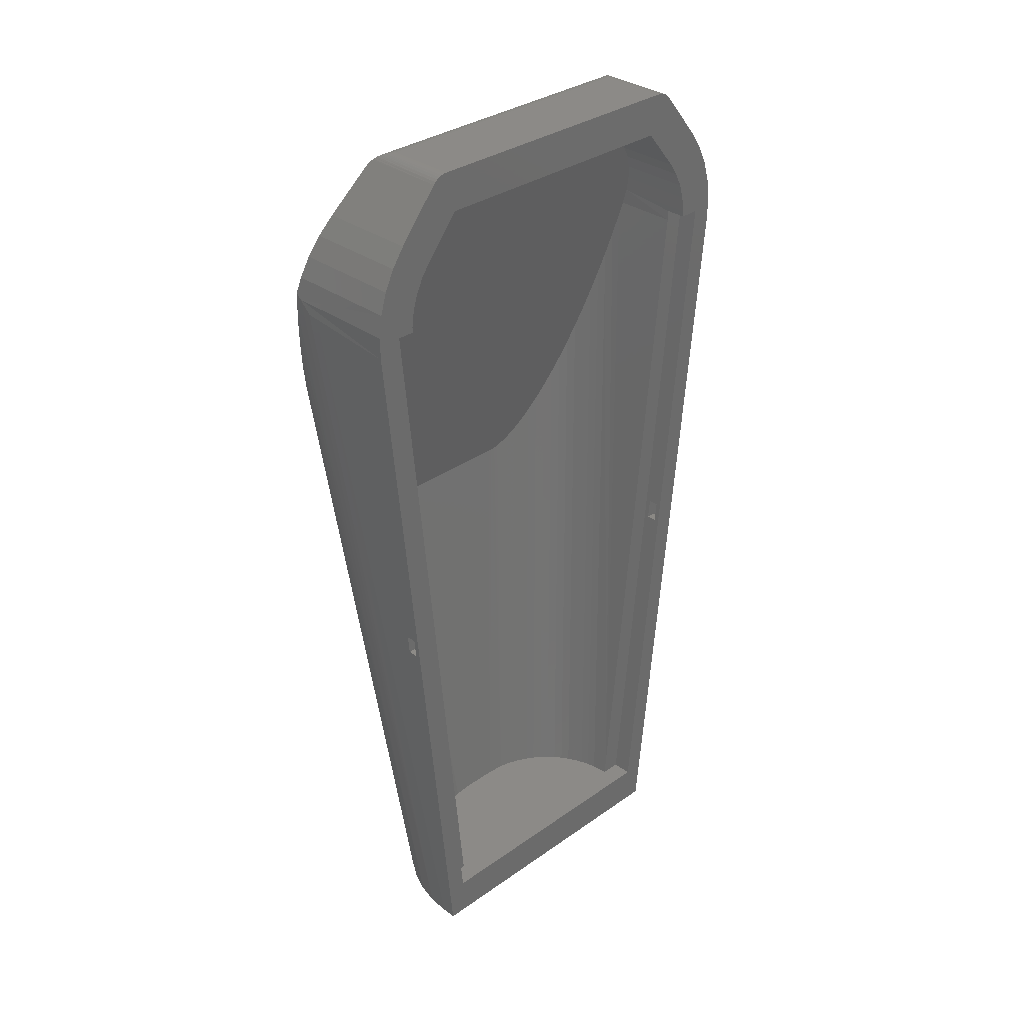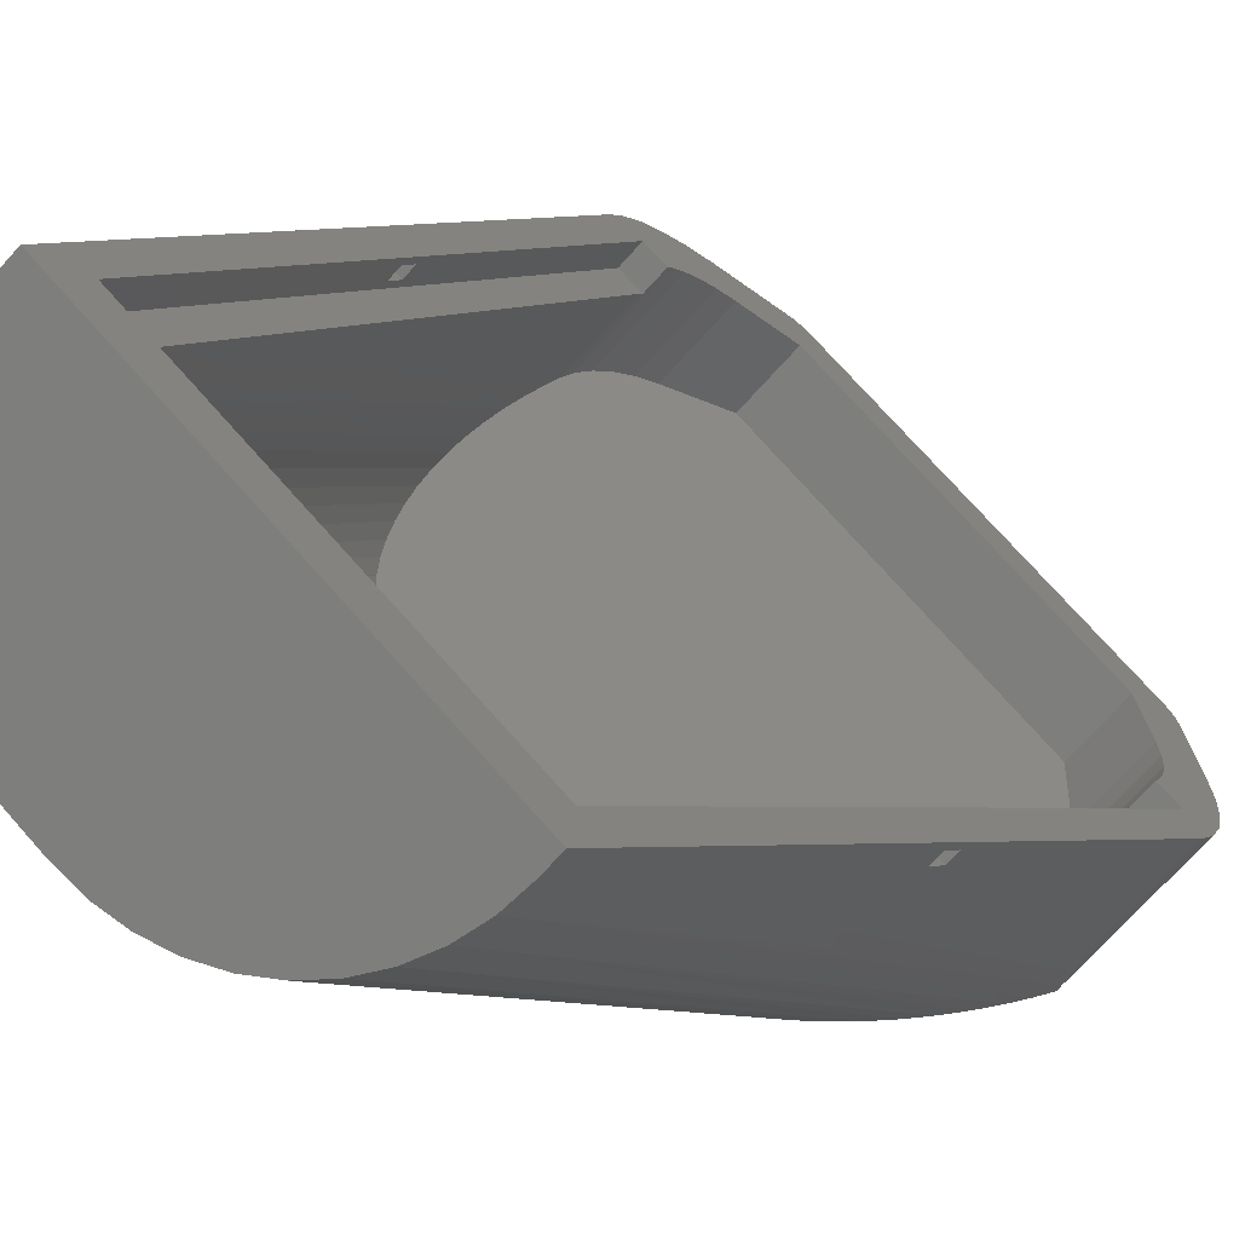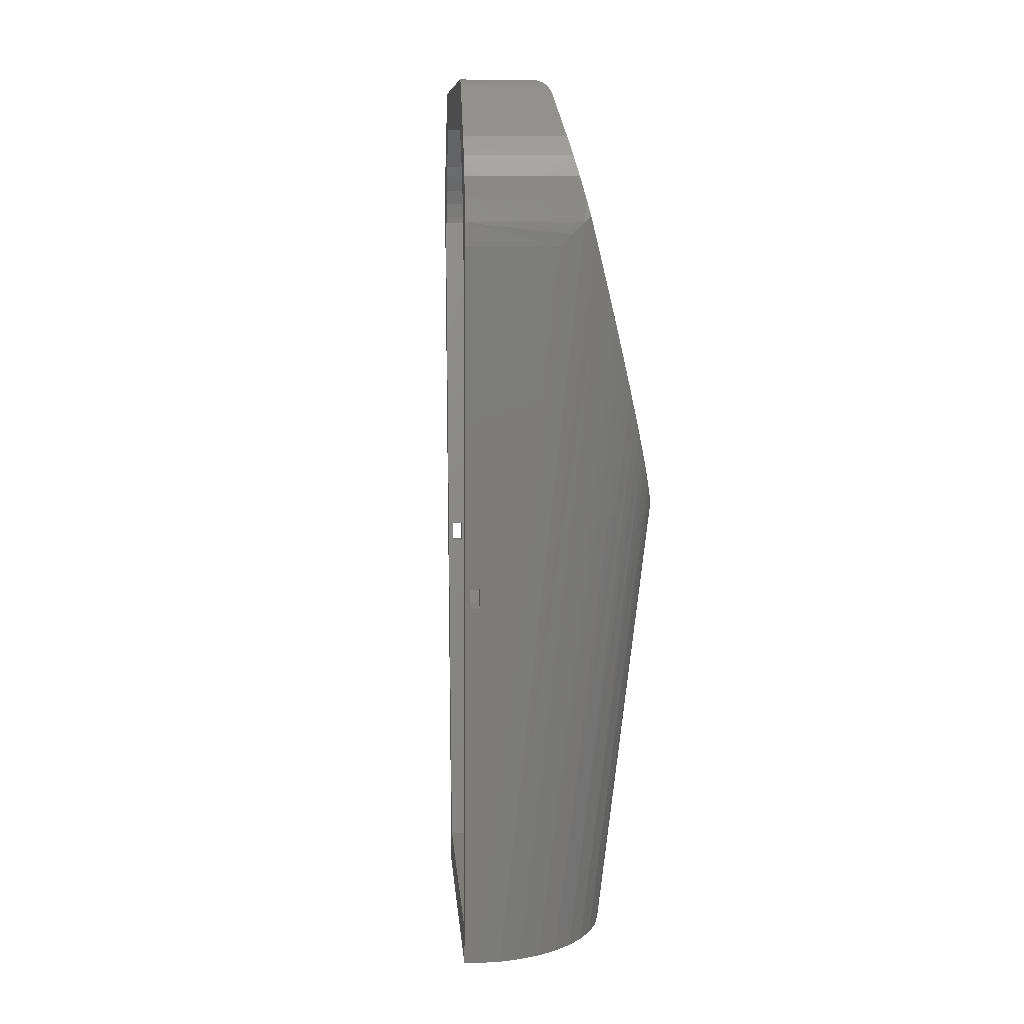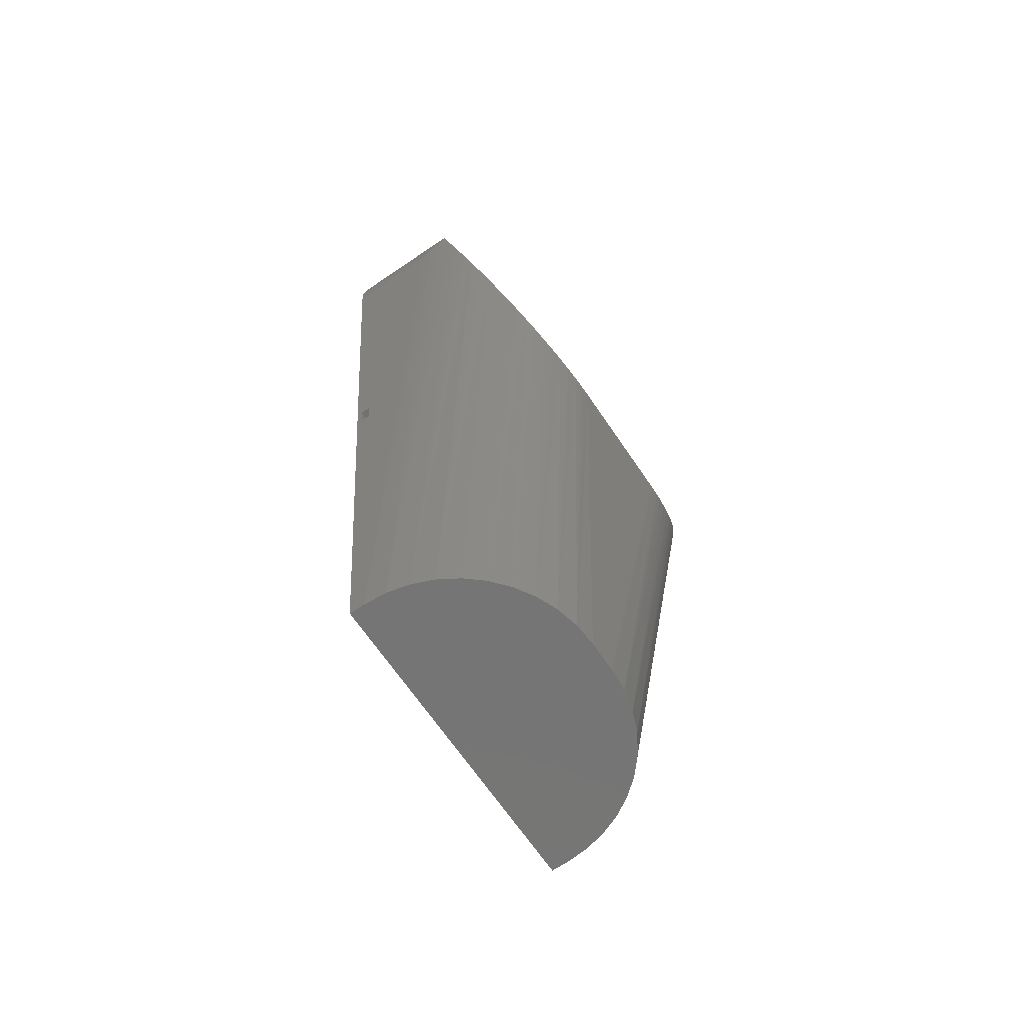
<metadata>
{"format":"stl","ext":"stl","renderer":"f3d","projection":"perspective","resolution":1024,"background":"white","views":[{"elev":32.3,"azim":0.4,"up":"+Y"},{"elev":1.9,"azim":21.0,"up":"+Z"},{"elev":9.7,"azim":130.7,"up":"+Y"},{"elev":-67.5,"azim":169.2,"up":"+Y"}]}
</metadata>
<code>
# stl→obj: 270 verts, 544 faces
v 0.1945 0.3195 0.05386
v 0.193 0.3138 0.05318
v 0.2132 0.3195 0.07268
v 0.193 0.03069 0.09287
v 0.2134 0.3236 0.07253
v 0.2193 0.3236 0.07844
v 0.2192 0.326 0.07849
v 0.1958 0.326 0.055
v 0.2186 0.3325 0.07912
v 0.1964 0.3325 0.05687
v 0.2172 0.3387 0.08046
v 0.1963 0.3387 0.0594
v 0.2152 0.3446 0.08248
v 0.1954 0.3446 0.06254
v 0.2126 0.35 0.08512
v 0.1938 0.35 0.06621
v 0.1875 0.2941 0.05126
v 0.1904 0.3039 0.0521
v 0.1926 0.025 0.09327
v 0.1875 0.025 0.08898
v 0.1844 0.025 0.08702
v 0.1844 0.2844 0.05065
v 0.1812 0.025 0.08533
v 0.1812 0.2749 0.0503
v 0.1779 0.2658 0.05018
v 0.1779 0.025 0.08394
v 0.1744 0.025 0.08284
v 0.1744 0.257 0.05032
v 0.1709 0.2486 0.0507
v 0.1709 0.025 0.08205
v 0.1673 0.025 0.08157
v 0.1673 0.2408 0.05133
v 0.1637 0.2335 0.05219
v 0.1637 0.025 0.08141
v 0.16 0.025 0.08157
v 0.16 0.2268 0.05329
v 0.1564 0.2207 0.05461
v 0.1564 0.025 0.08205
v 0.1529 0.2154 0.05614
v 0.1529 0.025 0.08284
v 0.1494 0.2108 0.05788
v 0.1494 0.025 0.08394
v 0.1461 0.2071 0.05981
v 0.1461 0.025 0.08533
v 0.1429 0.2041 0.06191
v 0.1429 0.025 0.08702
v 0.1398 0.2019 0.06417
v 0.1398 0.025 0.08898
v 0.1384 0.2012 0.06536
v 0.1343 0.2002 0.0691
v 0.1343 0.025 0.09367
v 0.1356 0.2003 0.06782
v 0.1369 0.2007 0.06657
v 0.2252 0.3236 0.07255
v 0.231 0.327 0.06672
v 0.2301 0.336 0.06761
v 0.09722 0.336 0.2005
v 0.09633 0.327 0.2014
v 0.1022 0.3236 0.1955
v 0.09646 0.3178 0.2012
v 0.1229 0.025 0.1748
v 0.1181 0.008333 0.1796
v 0.2044 0.025 0.09325
v 0.2092 0.008333 0.0885
v 0.2308 0.3178 0.06685
v 0.2074 0.383 0.09029
v 0.2066 0.3832 0.09114
v 0.2029 0.3667 0.09479
v 0.2057 0.3833 0.092
v 0.1244 0.3667 0.1733
v 0.1216 0.3833 0.1761
v 0.1207 0.3832 0.177
v 0.1199 0.383 0.1778
v 0.1191 0.3825 0.1786
v 0.1183 0.3819 0.1794
v 0.1177 0.3812 0.18
v 0.1171 0.3803 0.1806
v 0.1147 0.35 0.183
v 0.1056 0.3606 0.1921
v 0.1121 0.3446 0.1856
v 0.1019 0.353 0.1958
v 0.1101 0.3387 0.1876
v 0.09909 0.3448 0.1986
v 0.1087 0.3325 0.189
v 0.1081 0.326 0.1896
v 0.108 0.3236 0.1897
v 0.2097 0.3812 0.08805
v 0.209 0.3819 0.08873
v 0.2082 0.3825 0.08948
v 0.2282 0.3448 0.06949
v 0.2254 0.353 0.07231
v 0.2217 0.3606 0.07601
v 0.2103 0.3803 0.08745
v 0.08299 0.3133 0.1636
v 0.08374 0.3195 0.1652
v 0.1224 0.03111 0.1635
v 0.1023 0.3195 0.1836
v 0.1021 0.3236 0.1838
v 0.08489 0.326 0.1665
v 0.08675 0.3325 0.1671
v 0.08927 0.3387 0.1669
v 0.0924 0.3446 0.166
v 0.09605 0.35 0.1644
v 0.08754 0.2108 0.1201
v 0.08582 0.2153 0.1235
v 0.1124 0.025 0.1235
v 0.08431 0.2206 0.127
v 0.08301 0.2266 0.1306
v 0.1112 0.025 0.1306
v 0.08191 0.3034 0.1609
v 0.08107 0.2936 0.158
v 0.1186 0.025 0.1579
v 0.1229 0.025 0.163
v 0.1111 0.025 0.1342
v 0.08193 0.2333 0.1342
v 0.1112 0.025 0.1378
v 0.08108 0.2405 0.1379
v 0.1117 0.025 0.1414
v 0.08047 0.2483 0.1414
v 0.1125 0.025 0.1449
v 0.0801 0.2567 0.145
v 0.1136 0.025 0.1483
v 0.07997 0.2654 0.1484
v 0.115 0.025 0.1517
v 0.08009 0.2745 0.1518
v 0.08046 0.2839 0.155
v 0.1117 0.025 0.127
v 0.08945 0.207 0.1167
v 0.1135 0.025 0.12
v 0.1149 0.025 0.1167
v 0.1232 0.025 0.1048
v 0.09865 0.2002 0.1049
v 0.1185 0.025 0.1104
v 0.09739 0.2003 0.1062
v 0.09615 0.2006 0.1076
v 0.09494 0.2012 0.109
v 0.09377 0.2019 0.1104
v 0.09153 0.2041 0.1135
v 0.1855 0.3833 0.07174
v 0.1016 0.3833 0.1561
v 0.1978 0.008333 0.0781
v 0.2048 0.008333 0.08407
v 0.1295 0.008333 0.0781
v 0.1137 0.008333 0.1752
v 0.1078 0.008333 0.1683
v 0.09936 0.008333 0.1163
v 0.1028 0.008333 0.1079
v 0.1076 0.008333 0.1001
v 0.1135 0.008333 0.09312
v 0.1225 0.008333 0.08407
v 0.1901 0.008333 0.0733
v 0.1372 0.008333 0.0733
v 0.1816 0.008333 0.06979
v 0.103 0.008333 0.1605
v 0.09944 0.008333 0.1521
v 0.09729 0.008333 0.1433
v 0.09655 0.008333 0.1342
v 0.09725 0.008333 0.1251
v 0.1457 0.008333 0.06979
v 0.1546 0.008333 0.06764
v 0.1728 0.008333 0.06764
v 0.1637 0.008333 0.06692
v 0.2048 0.3178 0.04068
v 0.2166 0.1776 0.07223
v 0.216 0.1693 0.07281
v 0.2196 0.1776 0.07518
v 0.219 0.1693 0.07576
v 0.1054 0.1693 0.1894
v 0.1024 0.1693 0.1864
v 0.07042 0.3178 0.1753
v 0.1018 0.1776 0.187
v 0.1048 0.1776 0.19
v 0.1927 0.3606 0.04685
v 0.1862 0.3772 0.05965
v 0.1855 0.3803 0.06261
v 0.1856 0.3796 0.06188
v 0.1858 0.3784 0.06072
v 0.09244 0.3803 0.1562
v 0.09172 0.3796 0.1562
v 0.09056 0.3784 0.1564
v 0.0895 0.3772 0.1568
v 0.07674 0.3606 0.1633
v 0.09367 0.3812 0.1561
v 0.09296 0.3807 0.1561
v 0.09653 0.3825 0.1561
v 0.096 0.3823 0.1561
v 0.09503 0.3819 0.1561
v 0.09438 0.3816 0.1561
v 0.09983 0.3832 0.1561
v 0.09964 0.3832 0.1561
v 0.09814 0.383 0.1561
v 0.09777 0.3829 0.1561
v 0.1855 0.3832 0.07001
v 0.1855 0.3832 0.06982
v 0.1855 0.383 0.06831
v 0.1855 0.3829 0.06795
v 0.1855 0.3825 0.06669
v 0.1855 0.3823 0.06619
v 0.1855 0.3819 0.06518
v 0.1855 0.3816 0.06457
v 0.1855 0.3812 0.06381
v 0.1855 0.3807 0.06314
v 0.1978 0.3269 0.03344
v 0.1978 0.327 0.03342
v 0.1949 0.353 0.04171
v 0.1962 0.3448 0.03732
v 0.1964 0.336 0.03377
v 0.1959 0.3293 0.03174
v 0.2014 0.3224 0.03692
v 0.06322 0.327 0.1683
v 0.06327 0.3269 0.1683
v 0.06667 0.3224 0.172
v 0.06371 0.336 0.1671
v 0.06162 0.3291 0.1666
v 0.06724 0.3448 0.1669
v 0.07162 0.353 0.1656
v 0.1225 0.2016 0.05698
v 0.08647 0.2016 0.09319
v 0.193 0.3203 0.0312
v 0.06065 0.3108 0.1606
v 0.06106 0.3199 0.1637
v 0.1901 0.3114 0.03081
v 0.06036 0.2992 0.1565
v 0.1859 0.2997 0.03053
v 0.06035 0.2879 0.1522
v 0.066 0.2318 0.1252
v 0.0644 0.2394 0.1297
v 0.06785 0.2249 0.1207
v 0.1591 0.2397 0.03467
v 0.1546 0.2319 0.03629
v 0.1816 0.2884 0.03053
v 0.1772 0.2775 0.03081
v 0.06061 0.277 0.1478
v 0.1728 0.2671 0.03137
v 0.06116 0.2667 0.1434
v 0.1682 0.2573 0.0322
v 0.06197 0.257 0.1388
v 0.1637 0.2481 0.0333
v 0.06306 0.2479 0.1343
v 0.07222 0.2136 0.1121
v 0.06992 0.2188 0.1164
v 0.08178 0.2027 0.09832
v 0.08331 0.2021 0.09655
v 0.1457 0.2189 0.04026
v 0.1276 0.2027 0.05224
v 0.1259 0.2021 0.05379
v 0.08488 0.2017 0.09484
v 0.1501 0.225 0.03816
v 0.1242 0.2017 0.05537
v 0.07472 0.2093 0.1079
v 0.08028 0.2035 0.1001
v 0.07742 0.206 0.1039
v 0.1414 0.2137 0.04259
v 0.1372 0.2094 0.04512
v 0.1295 0.2036 0.05073
v 0.1333 0.206 0.04784
v 0.1089 0.3667 0.1578
v 0.1873 0.3667 0.07907
v 0.1986 0.025 0.08736
v 0.117 0.025 0.1689
v 0.09626 0.3236 0.1897
v 0.1084 0.1701 0.1805
v 0.1078 0.1784 0.1811
v 0.1107 0.1784 0.184
v 0.1113 0.1701 0.1834
v 0.2193 0.3236 0.06665
v 0.2136 0.1784 0.08114
v 0.2107 0.1784 0.07819
v 0.2101 0.1701 0.07877
v 0.213 0.1701 0.08171
f 1 2 3
f 3 2 4
f 5 6 7
f 1 3 8
f 8 3 5
f 5 7 8
f 8 7 9
f 8 9 10
f 10 9 11
f 10 11 12
f 12 11 13
f 12 13 14
f 14 13 15
f 14 15 16
f 17 4 18
f 18 4 2
f 19 4 20
f 20 4 17
f 20 17 21
f 21 17 22
f 21 22 23
f 22 24 23
f 23 24 25
f 23 25 26
f 26 25 27
f 25 28 27
f 27 28 29
f 27 29 30
f 30 29 31
f 29 32 31
f 31 32 33
f 31 33 34
f 34 33 35
f 33 36 35
f 35 36 37
f 35 37 38
f 38 37 39
f 38 39 40
f 40 39 41
f 40 41 42
f 42 41 43
f 42 43 44
f 44 43 45
f 44 45 46
f 46 45 47
f 46 47 48
f 48 47 49
f 50 51 52
f 52 51 48
f 52 48 53
f 53 48 49
f 7 6 54
f 55 56 54
f 57 58 59
f 59 58 60
f 59 60 61
f 61 60 62
f 61 62 63
f 63 62 64
f 63 64 54
f 54 64 65
f 54 65 55
f 66 67 68
f 68 67 69
f 68 69 70
f 70 69 71
f 70 71 72
f 72 73 70
f 70 73 74
f 70 74 75
f 75 76 70
f 70 76 77
f 70 77 78
f 78 77 79
f 78 79 80
f 80 79 81
f 80 81 82
f 82 81 83
f 82 83 84
f 84 83 57
f 84 57 85
f 85 57 59
f 85 59 86
f 87 88 68
f 68 88 89
f 68 89 66
f 7 54 9
f 9 54 56
f 9 56 11
f 11 56 90
f 11 90 13
f 13 90 91
f 13 91 15
f 15 91 92
f 15 92 68
f 68 92 93
f 68 93 87
f 94 95 96
f 96 95 97
f 85 86 98
f 97 95 98
f 98 95 99
f 98 99 85
f 85 99 100
f 85 100 84
f 84 100 101
f 84 101 82
f 82 101 102
f 82 102 80
f 80 102 103
f 80 103 78
f 104 105 106
f 107 108 109
f 110 94 96
f 111 110 112
f 112 110 96
f 112 96 113
f 109 108 114
f 114 108 115
f 114 115 116
f 116 115 117
f 116 117 118
f 118 117 119
f 118 119 120
f 120 119 121
f 120 121 122
f 122 121 123
f 122 123 124
f 124 123 125
f 124 125 112
f 112 125 126
f 112 126 111
f 107 109 105
f 105 109 127
f 105 127 106
f 104 106 128
f 128 106 129
f 128 129 130
f 131 132 133
f 133 132 134
f 133 134 135
f 135 136 133
f 133 136 137
f 133 137 130
f 130 137 138
f 130 138 128
f 139 140 69
f 69 140 71
f 141 142 143
f 62 144 64
f 64 144 145
f 146 147 64
f 147 148 64
f 64 148 149
f 64 149 142
f 142 149 150
f 142 150 143
f 141 143 151
f 151 143 152
f 151 152 153
f 145 154 64
f 64 154 155
f 64 155 156
f 156 157 64
f 64 157 158
f 64 158 146
f 152 159 153
f 153 159 160
f 153 160 161
f 161 160 162
f 163 164 165
f 164 163 166
f 166 163 65
f 166 65 167
f 167 65 64
f 167 64 165
f 165 64 142
f 165 142 163
f 168 62 60
f 62 168 144
f 144 168 169
f 144 169 170
f 170 169 171
f 170 171 60
f 60 171 172
f 60 172 168
f 92 173 174
f 175 93 176
f 176 93 92
f 176 92 177
f 177 92 174
f 77 178 79
f 79 178 179
f 179 180 79
f 79 180 181
f 79 181 182
f 76 183 77
f 77 183 184
f 77 184 178
f 75 74 185
f 185 186 75
f 75 186 187
f 75 187 76
f 76 187 188
f 76 188 183
f 189 190 73
f 73 190 191
f 73 191 74
f 74 191 192
f 74 192 185
f 73 72 189
f 189 72 71
f 189 71 140
f 69 67 139
f 139 67 193
f 193 67 194
f 194 67 66
f 194 66 195
f 195 66 196
f 196 66 89
f 196 89 197
f 197 89 198
f 198 89 88
f 198 88 199
f 199 88 200
f 200 88 87
f 200 87 201
f 201 87 202
f 202 87 93
f 202 93 175
f 203 204 55
f 173 92 91
f 55 204 56
f 173 91 205
f 205 91 90
f 205 90 206
f 206 90 56
f 206 56 207
f 207 56 204
f 207 204 208
f 65 163 55
f 55 163 209
f 55 209 203
f 210 211 60
f 60 211 212
f 60 212 170
f 213 214 210
f 60 58 210
f 210 58 57
f 210 57 213
f 213 57 83
f 213 83 215
f 215 83 81
f 215 81 216
f 216 81 79
f 216 79 182
f 150 149 217
f 217 149 218
f 207 208 219
f 220 221 222
f 222 221 219
f 219 221 214
f 219 214 213
f 206 207 216
f 216 207 219
f 216 219 215
f 215 219 213
f 181 174 182
f 182 174 173
f 182 173 216
f 216 173 205
f 216 205 206
f 220 222 223
f 223 222 224
f 223 224 225
f 226 227 218
f 226 218 228
f 217 229 230
f 224 231 225
f 225 231 232
f 225 232 233
f 233 232 234
f 233 234 235
f 235 234 236
f 235 236 237
f 237 236 238
f 237 238 239
f 239 238 229
f 239 229 227
f 227 229 217
f 227 217 218
f 240 241 242
f 242 241 243
f 244 245 246
f 228 218 241
f 241 218 247
f 241 247 243
f 230 248 217
f 217 248 244
f 217 244 249
f 249 244 246
f 240 242 250
f 250 242 251
f 250 251 252
f 244 253 245
f 245 253 254
f 245 254 255
f 255 254 256
f 174 181 180
f 174 180 177
f 177 180 179
f 177 179 176
f 176 179 178
f 176 178 175
f 175 178 202
f 202 178 184
f 202 184 183
f 187 186 198
f 187 198 188
f 198 199 188
f 188 199 200
f 188 200 183
f 183 200 201
f 183 201 202
f 185 192 196
f 185 196 186
f 186 196 197
f 186 197 198
f 191 190 194
f 191 194 192
f 192 194 195
f 192 195 196
f 189 140 139
f 189 139 190
f 190 139 193
f 190 193 194
f 150 217 143
f 143 217 249
f 143 249 246
f 246 245 143
f 143 245 255
f 143 255 152
f 255 256 152
f 152 256 254
f 152 254 159
f 254 253 159
f 159 253 244
f 159 244 160
f 244 248 160
f 160 248 230
f 160 230 162
f 230 229 162
f 162 229 238
f 162 238 161
f 238 236 161
f 161 236 234
f 161 234 153
f 234 232 153
f 153 232 231
f 153 231 151
f 208 204 219
f 219 204 141
f 219 141 222
f 222 141 151
f 222 151 224
f 224 151 231
f 163 142 209
f 209 142 141
f 209 141 203
f 203 141 204
f 144 170 145
f 145 170 212
f 210 214 221
f 210 221 211
f 212 211 145
f 145 211 221
f 145 221 154
f 221 220 154
f 154 220 223
f 154 223 155
f 223 225 155
f 155 225 233
f 155 233 156
f 233 235 156
f 156 235 237
f 156 237 157
f 237 239 157
f 157 239 227
f 157 227 158
f 227 226 158
f 158 226 228
f 158 228 146
f 228 241 146
f 146 241 240
f 146 240 147
f 240 250 147
f 147 250 252
f 147 252 148
f 148 252 251
f 148 251 242
f 218 149 247
f 247 149 148
f 247 148 243
f 243 148 242
f 257 258 70
f 70 258 68
f 63 259 19
f 63 19 61
f 61 19 113
f 61 113 260
f 46 48 19
f 19 48 51
f 19 51 113
f 113 51 131
f 113 131 112
f 112 131 124
f 42 44 26
f 124 131 122
f 122 131 133
f 122 133 130
f 130 129 122
f 122 129 106
f 122 106 120
f 120 106 118
f 19 20 46
f 46 20 21
f 46 21 44
f 44 21 23
f 44 23 26
f 38 40 30
f 106 127 118
f 118 127 109
f 118 109 116
f 116 109 114
f 42 26 40
f 40 26 27
f 40 27 30
f 38 30 35
f 35 30 31
f 35 31 34
f 16 15 258
f 258 15 68
f 257 70 103
f 103 70 78
f 131 51 132
f 132 51 50
f 94 8 95
f 95 8 10
f 95 10 12
f 258 257 16
f 16 257 103
f 100 99 16
f 16 99 95
f 16 95 14
f 14 95 12
f 103 102 16
f 16 102 101
f 16 101 100
f 123 24 125
f 125 24 22
f 125 22 126
f 126 22 17
f 126 17 111
f 111 17 18
f 111 18 110
f 110 18 2
f 110 2 94
f 94 2 1
f 94 1 8
f 108 36 115
f 115 36 33
f 115 33 117
f 117 33 32
f 117 32 119
f 119 32 29
f 119 29 121
f 121 29 28
f 121 28 123
f 123 28 25
f 123 25 24
f 132 108 107
f 108 132 36
f 36 132 50
f 36 50 37
f 107 105 132
f 132 105 104
f 132 104 134
f 138 137 128
f 128 137 136
f 128 136 104
f 104 136 135
f 104 135 134
f 52 41 50
f 50 41 39
f 50 39 37
f 52 53 41
f 41 53 49
f 41 49 43
f 43 49 47
f 43 47 45
f 59 261 86
f 86 261 98
f 97 98 261
f 97 261 96
f 96 261 260
f 96 260 113
f 262 260 263
f 263 260 261
f 263 261 264
f 264 261 59
f 264 59 265
f 265 59 61
f 265 61 262
f 262 61 260
f 266 54 5
f 5 54 6
f 266 5 3
f 266 3 259
f 259 3 4
f 259 4 19
f 267 54 268
f 268 54 266
f 268 266 269
f 269 266 259
f 269 259 270
f 270 259 63
f 270 63 267
f 267 63 54
f 264 265 172
f 172 265 168
f 263 264 171
f 171 264 172
f 262 263 169
f 169 263 171
f 265 262 168
f 168 262 169
f 269 270 165
f 165 270 167
f 268 269 164
f 164 269 165
f 267 268 166
f 166 268 164
f 270 267 167
f 167 267 166

</code>
